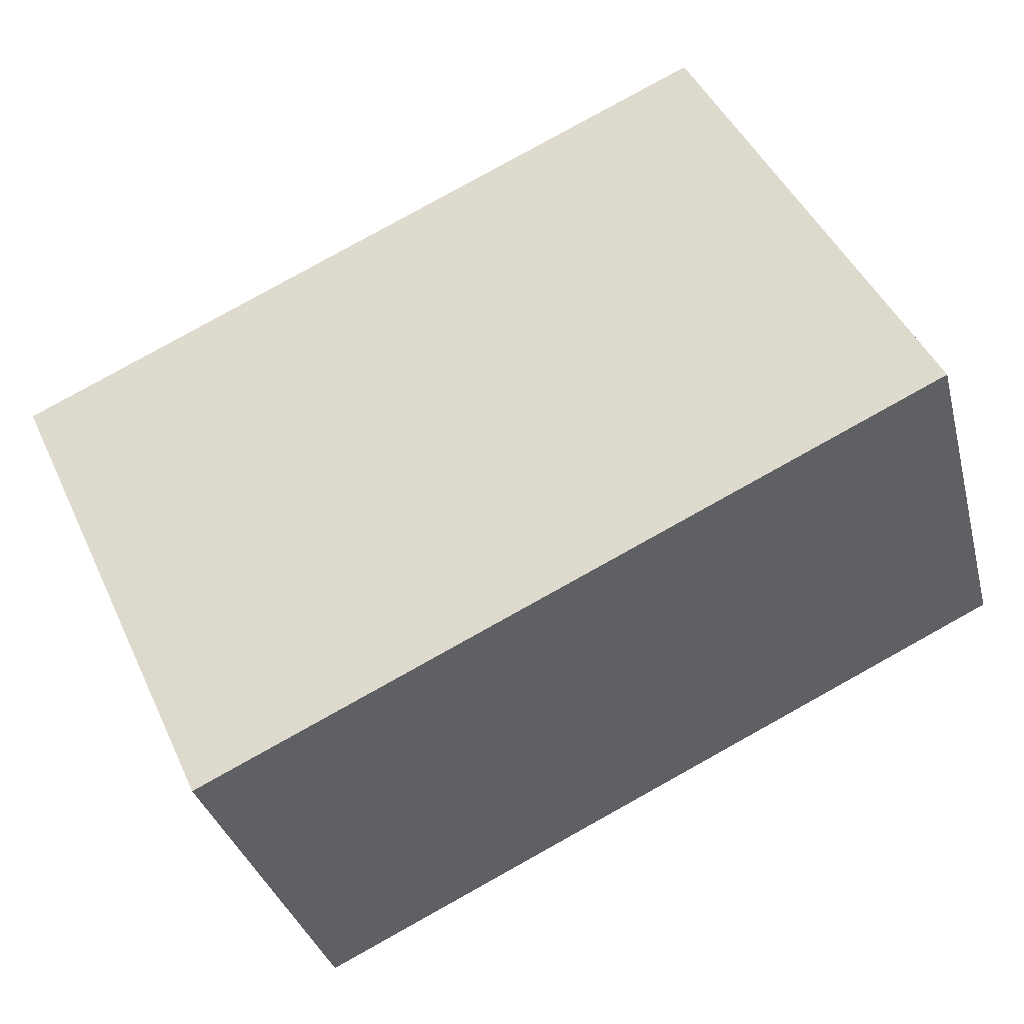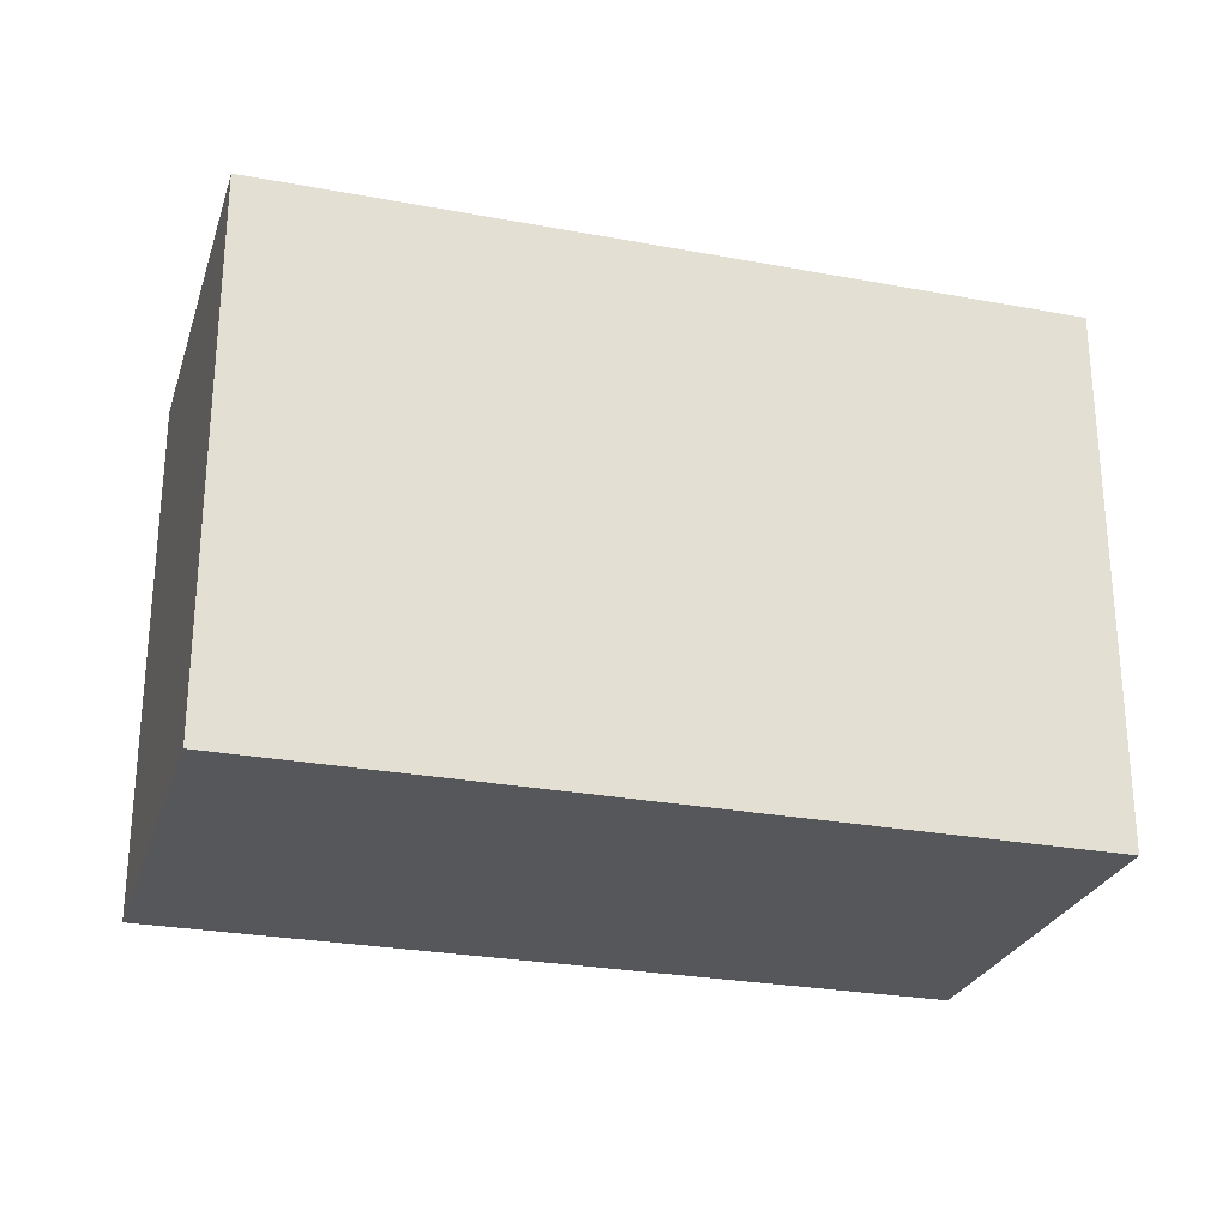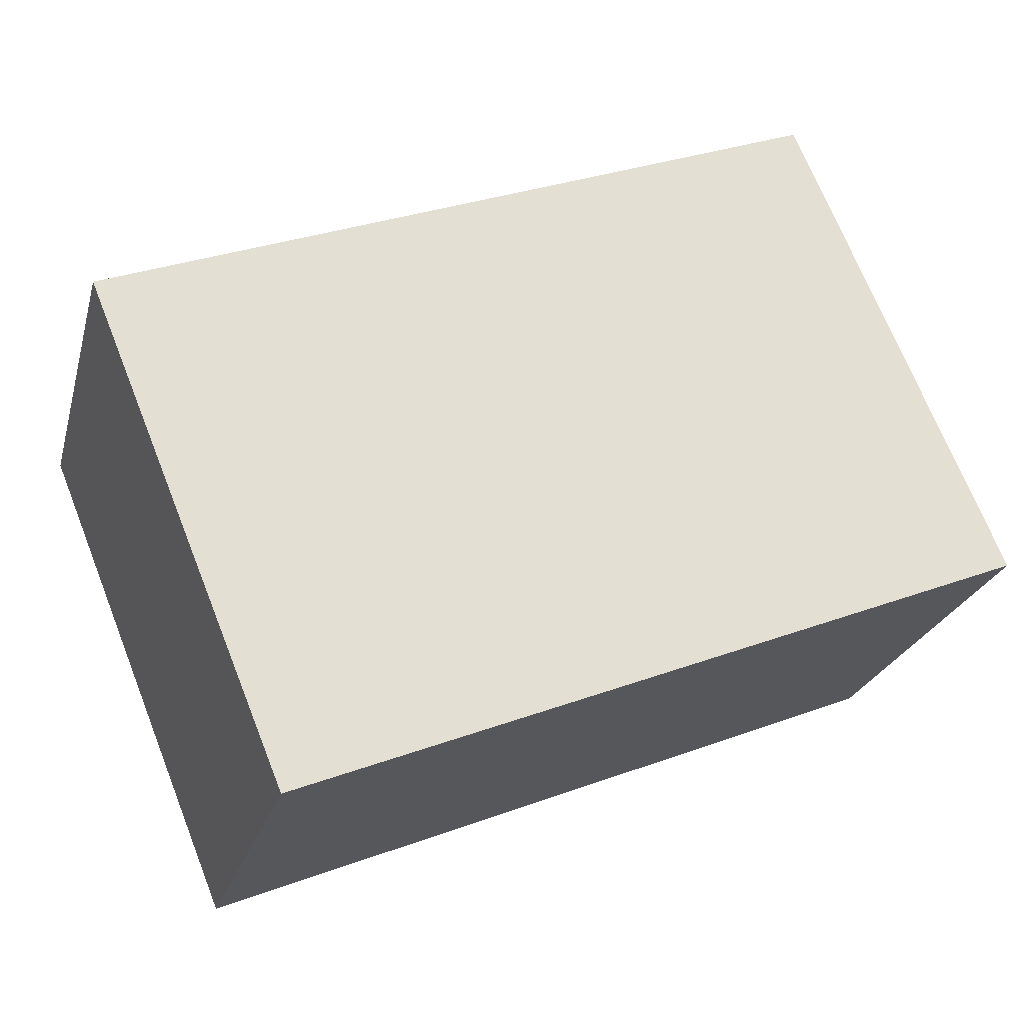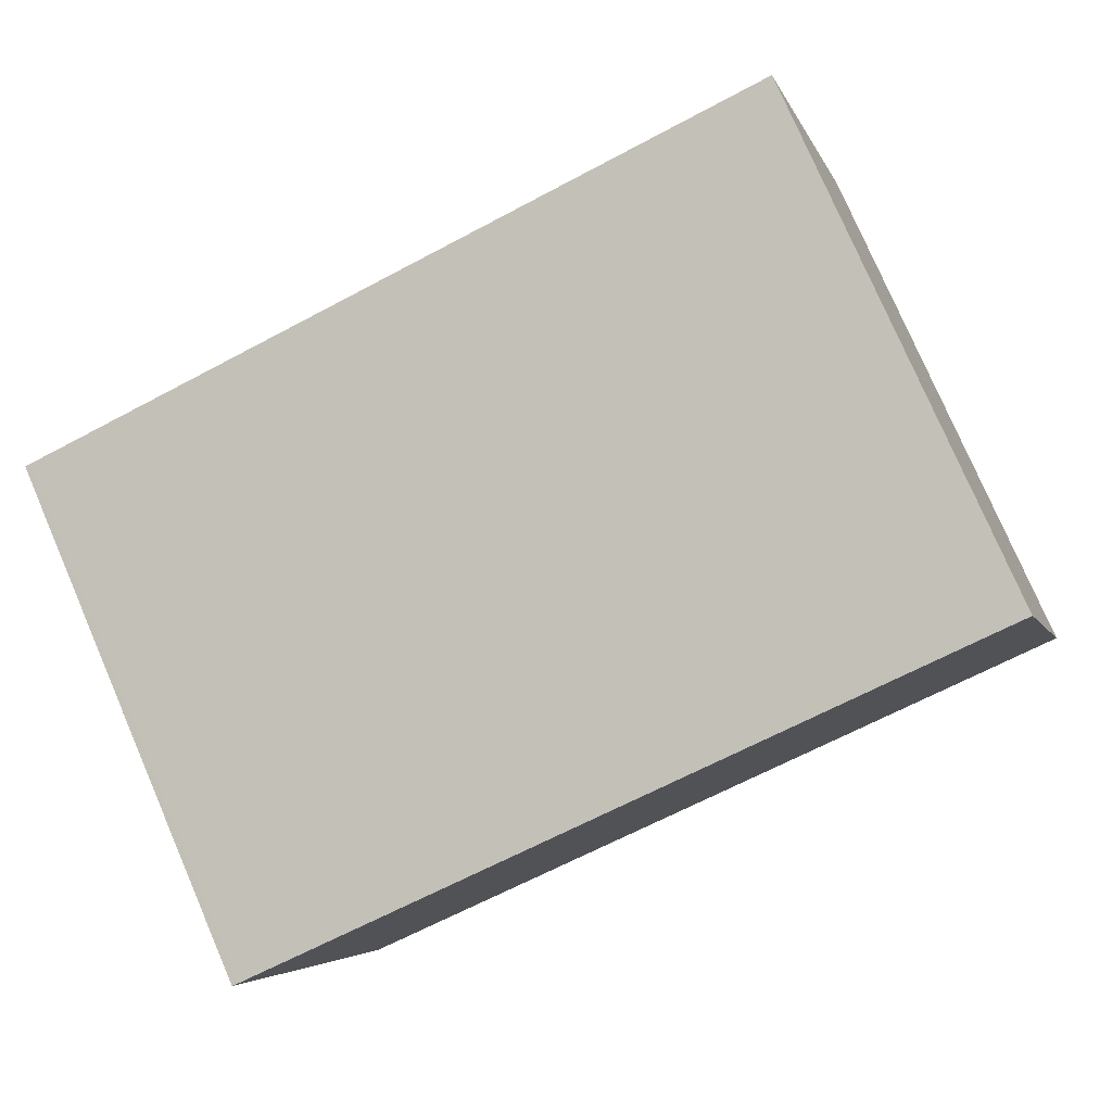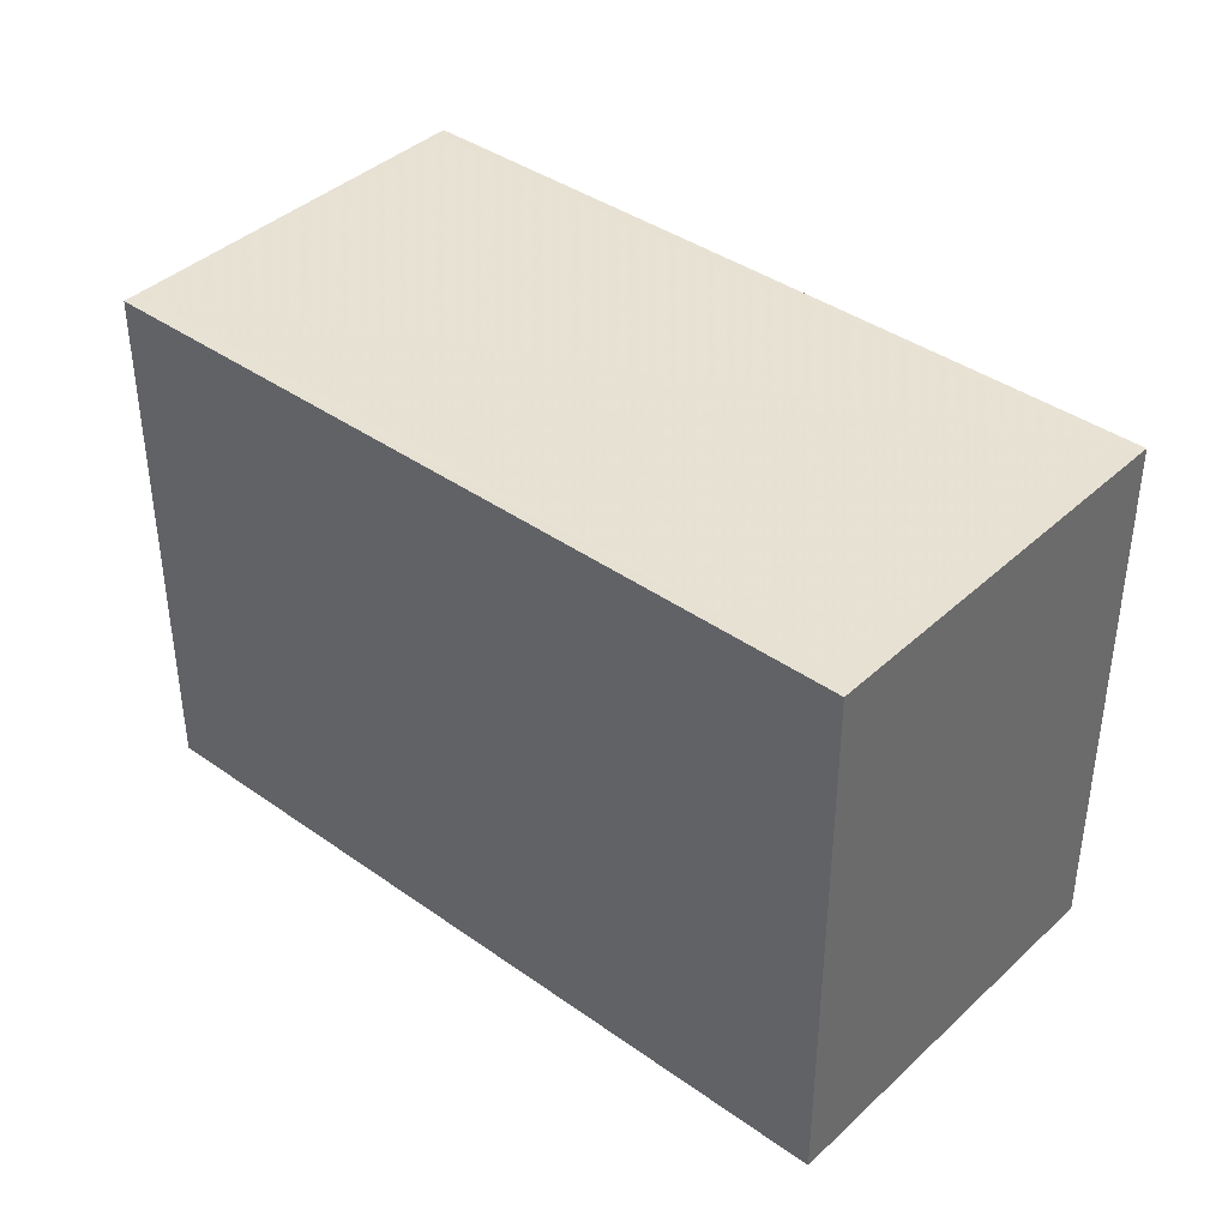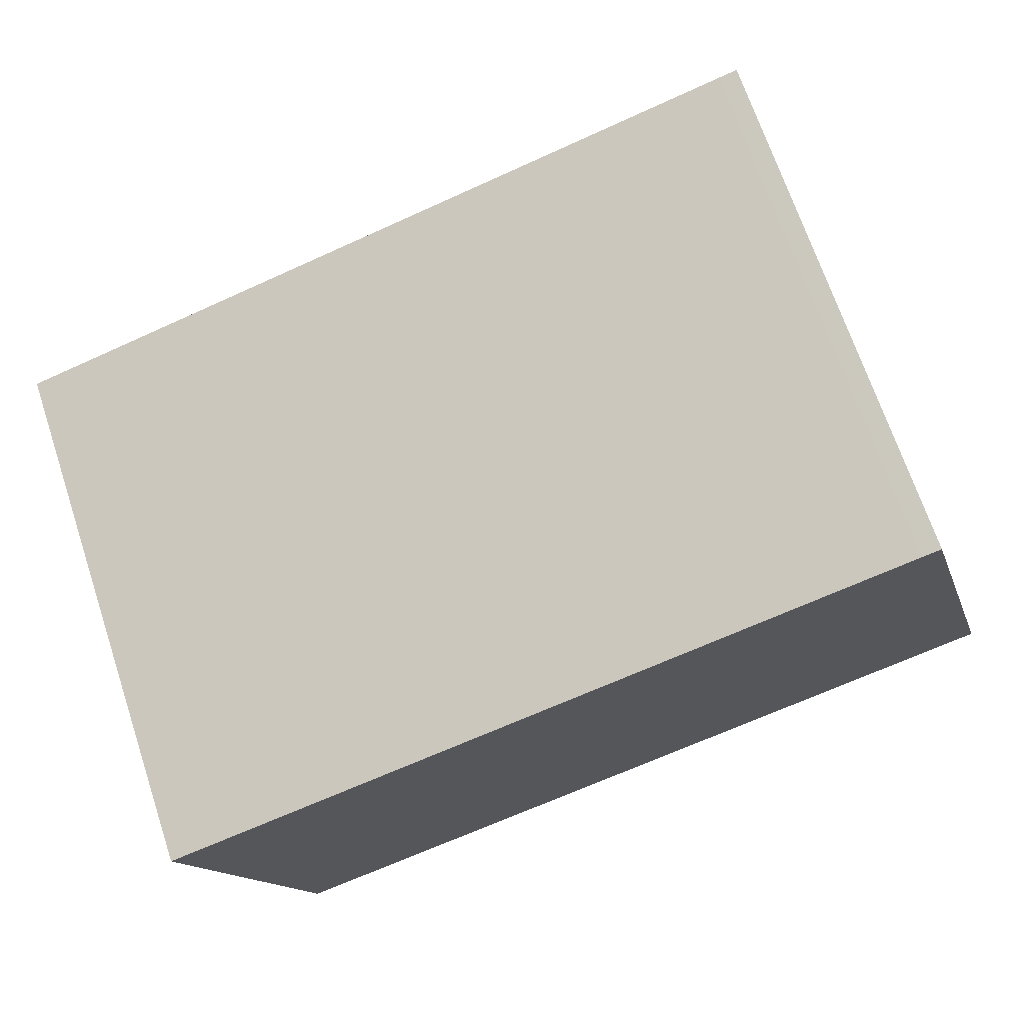
<metadata>
{"format":"obj","ext":"obj","renderer":"f3d","projection":"perspective","resolution":1024,"background":"white","views":[{"elev":46.9,"azim":-24.2,"up":"+Y"},{"elev":-26.7,"azim":-179.9,"up":"+Z"},{"elev":70.9,"azim":158.3,"up":"+Y"},{"elev":78.2,"azim":-23.4,"up":"+Y"},{"elev":39.5,"azim":57.8,"up":"+Z"},{"elev":69.6,"azim":-18.5,"up":"+Y"}]}
</metadata>
<code>
v -1903 -2649 2.679
v -1902 -2651 2.666
v -1906 -2652 2.668
v -1907 -2650 2.681
v -1903 -2649 2.679
v -1907 -2650 2.681
v -1902 -2651 2.667
v -1903 -2649 2.679
v -1903 -2649 2.679
v -1907 -2650 2.681
v -1906 -2652 2.668
v -1907 -2650 2.681
v -1906 -2652 2.669
v -1902 -2651 2.667
v -1906 -2652 2.669
v -1902 -2651 2.667
v -1903 -2649 2.679
v -1903 -2649 2.679
v -1903 -2649 0
v -1903 -2649 4.441e-16
v -1902 -2651 2.667
v -1902 -2651 2.666
v -1902 -2651 0
v -1902 -2651 0
v -1906 -2652 2.669
v -1906 -2652 2.668
v -1906 -2652 0
v -1906 -2652 4.441e-16
v -1907 -2650 2.681
v -1907 -2650 2.681
v -1907 -2650 0
v -1907 -2650 0
v -1902 -2651 2.667
v -1903 -2649 2.679
v -1903 -2649 4.441e-16
v -1902 -2651 0
v -1907 -2650 2.681
v -1907 -2650 2.681
v -1907 -2650 0
v -1907 -2650 0
v -1906 -2652 2.668
v -1902 -2651 2.667
v -1902 -2651 0
v -1906 -2652 0
v -1903 -2649 2.679
v -1903 -2649 2.679
v -1903 -2649 0
v -1903 -2649 0
v -1906 -2652 2.668
v -1906 -2652 2.668
v -1906 -2652 0
v -1906 -2652 0
v -1903 -2649 2.679
v -1907 -2650 2.681
v -1907 -2650 0
v -1903 -2649 0
v -1907 -2650 2.681
v -1906 -2652 2.669
v -1906 -2652 4.441e-16
v -1907 -2650 0
v -1902 -2651 2.666
v -1902 -2651 2.667
v -1902 -2651 0
v -1902 -2651 0
v -1903 -2649 0
v -1902 -2651 0
v -1906 -2652 0
v -1907 -2650 0
f 9 1 5 8
f 16 2 7 14
f 13 11 3 15
f 10 6 4 12
f 14 7 11 13
f 12 9 8 10
f 13 10 8 14
f 15 6 10 13
f 14 8 5 16
f 18 19 20 17
f 22 23 24 21
f 26 27 28 25
f 30 31 32 29
f 34 35 36 33
f 38 39 40 37
f 42 43 44 41
f 46 47 48 45
f 50 51 52 49
f 54 55 56 53
f 58 59 60 57
f 62 63 64 61
f 66 67 68 65

</code>
